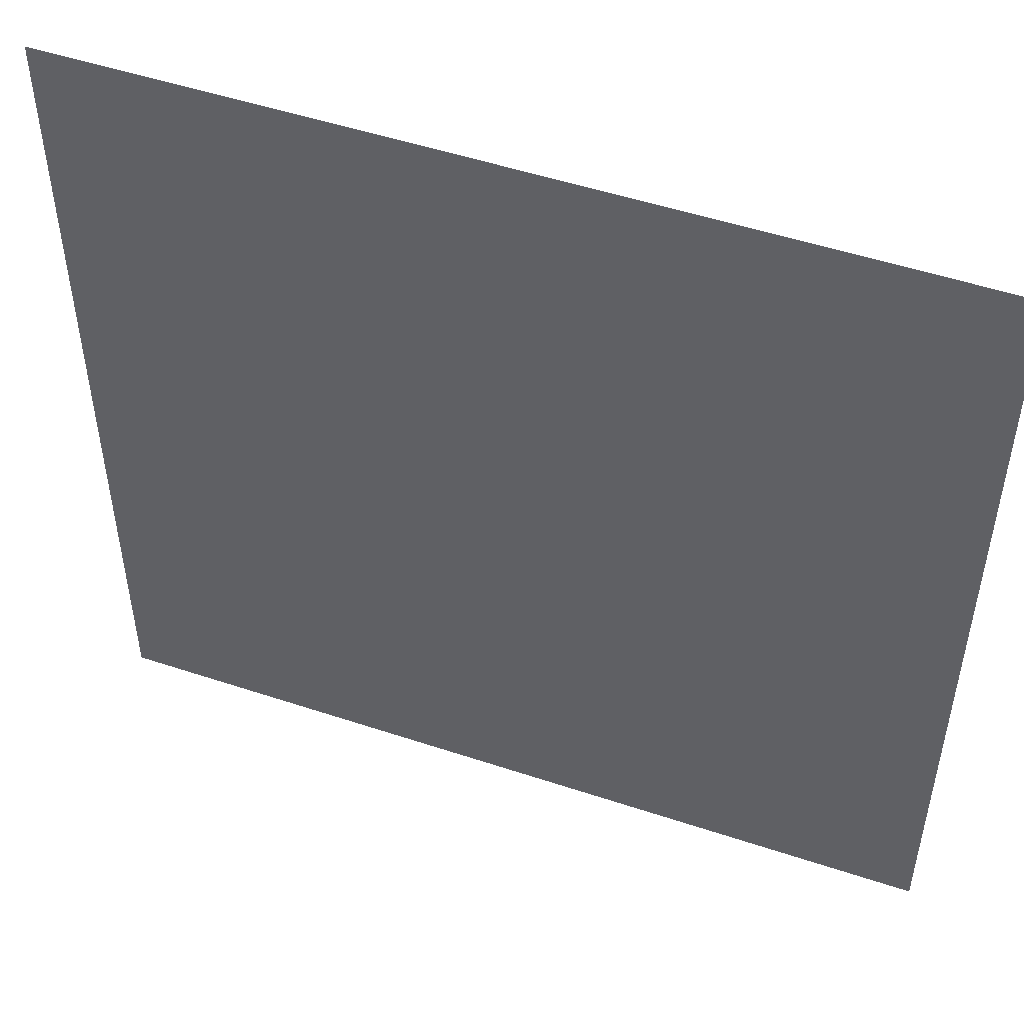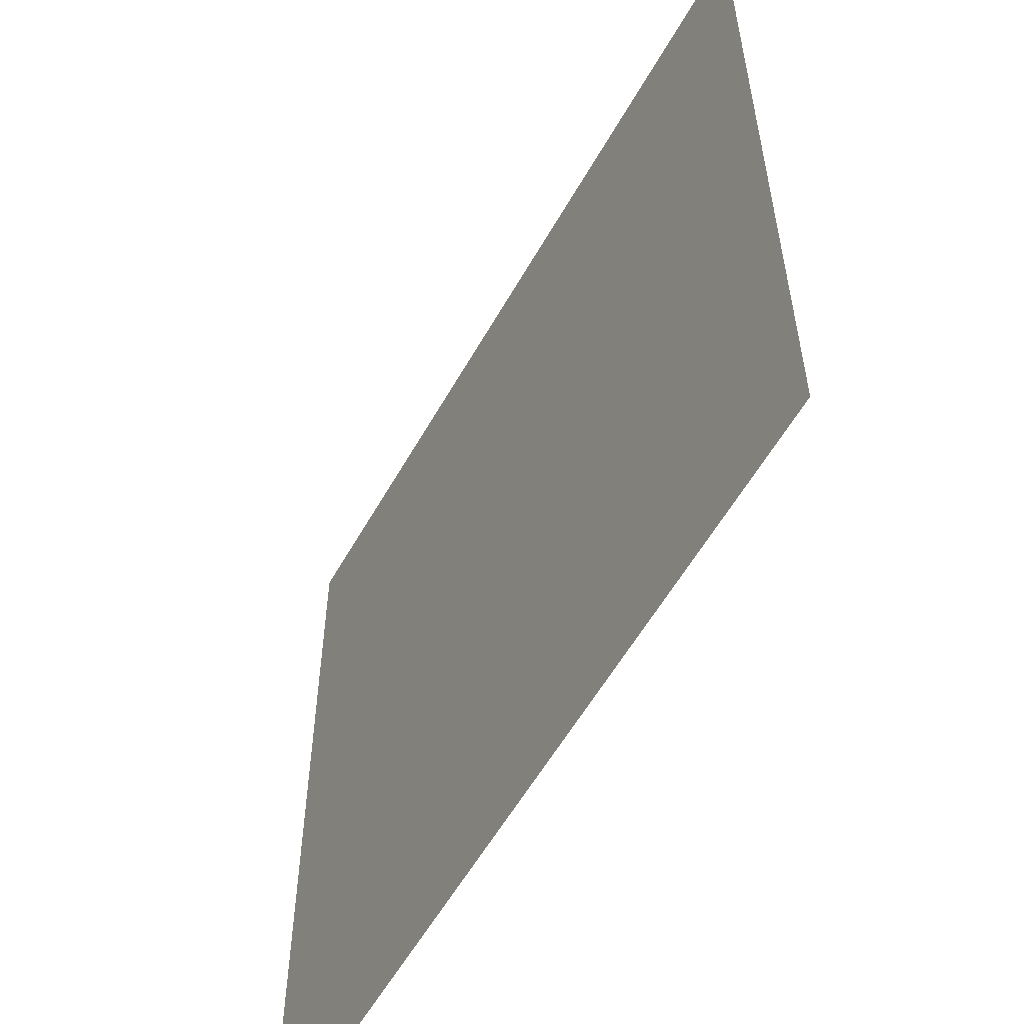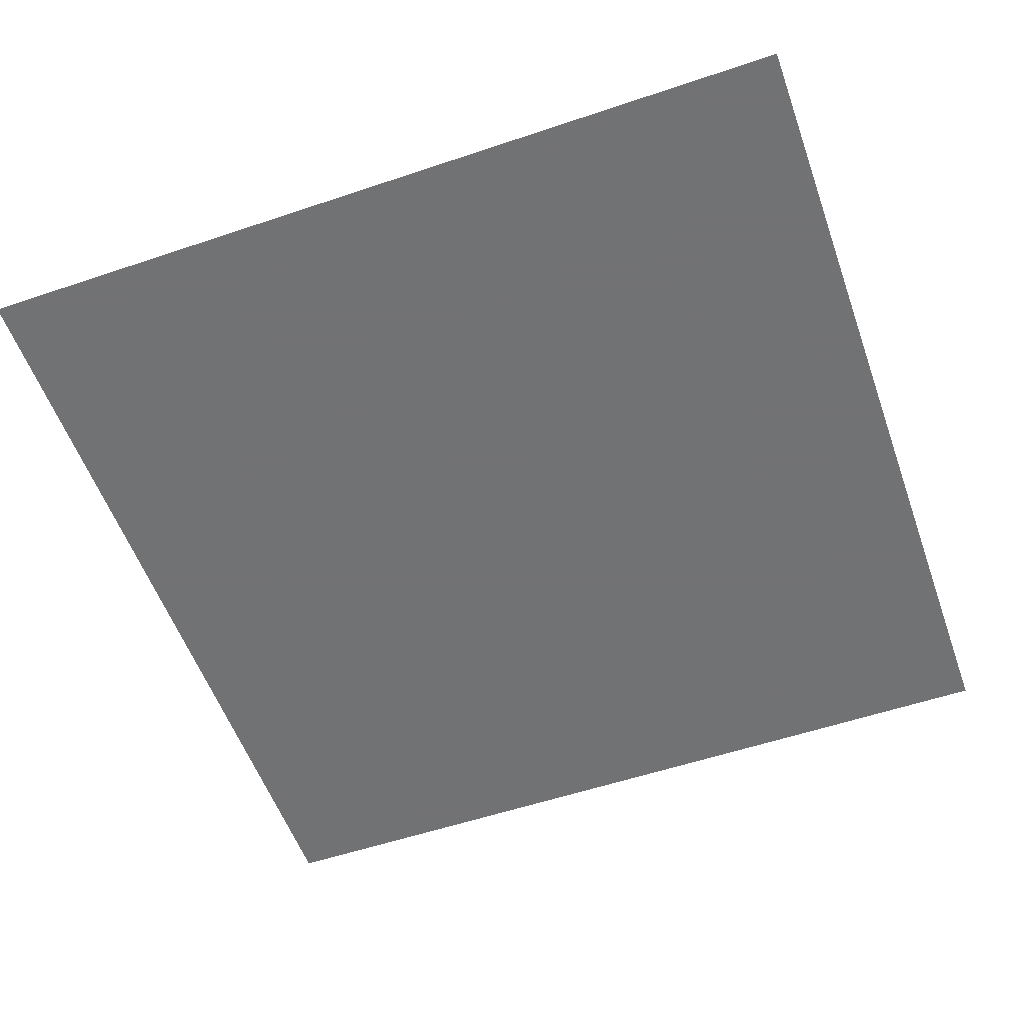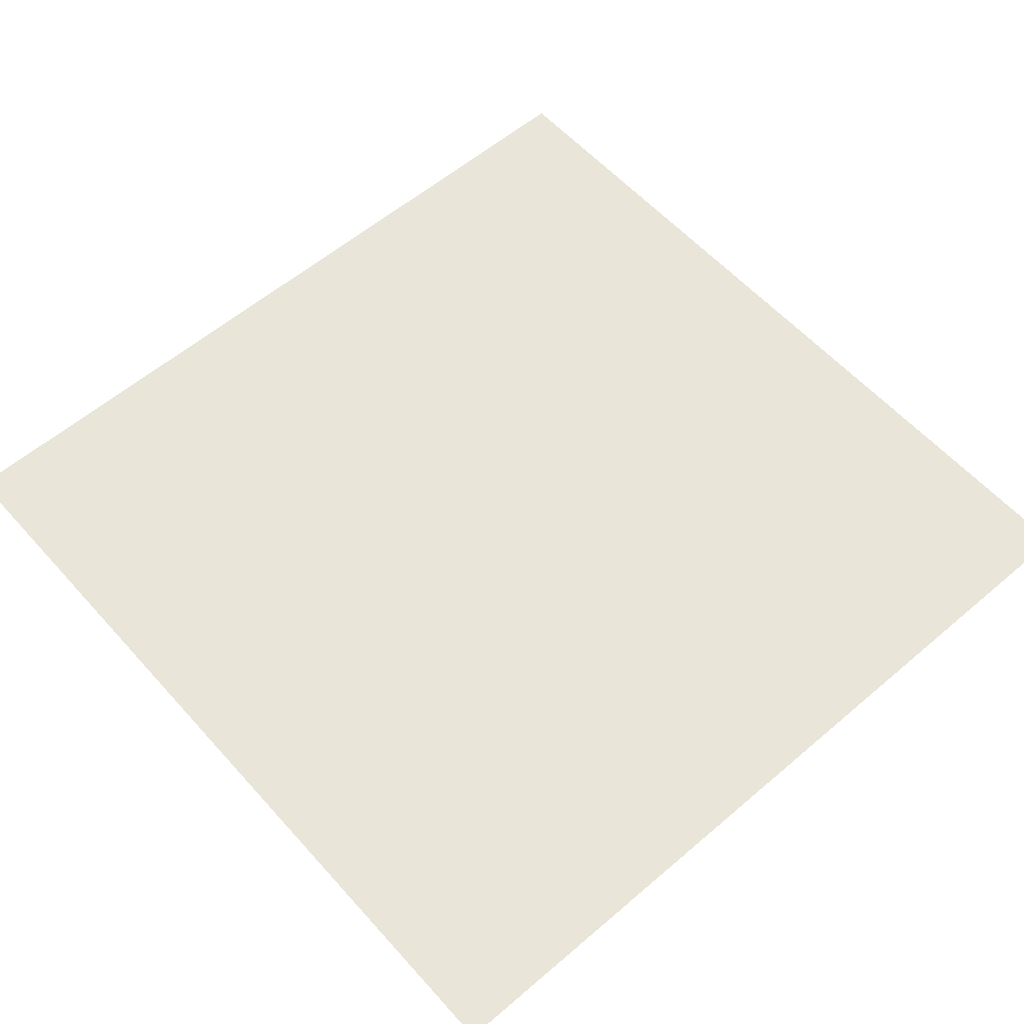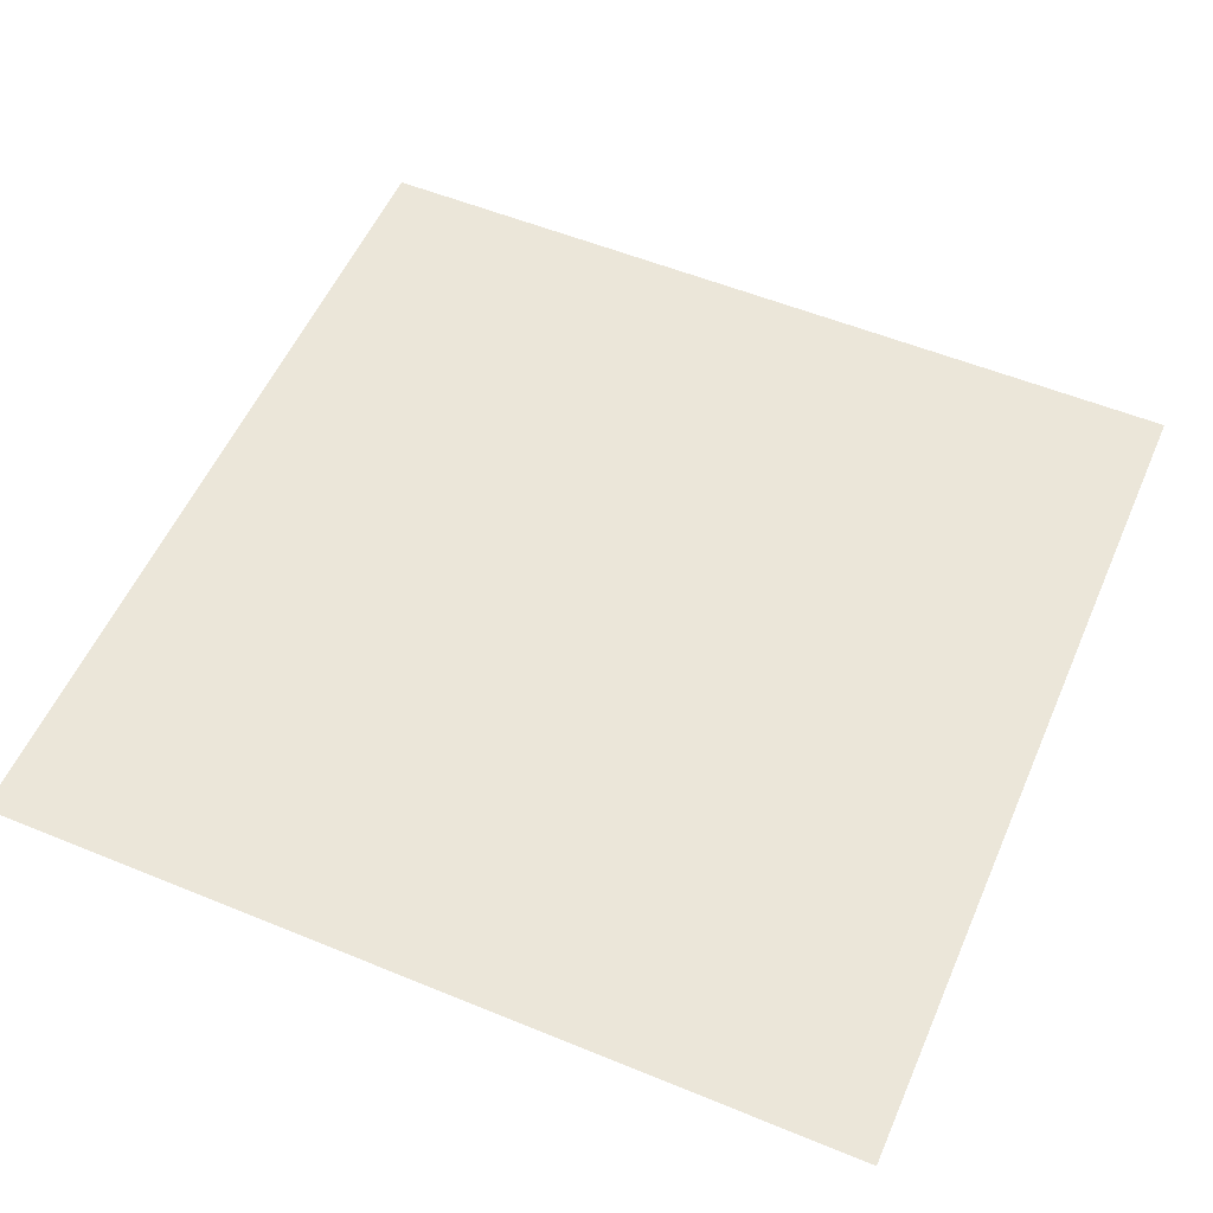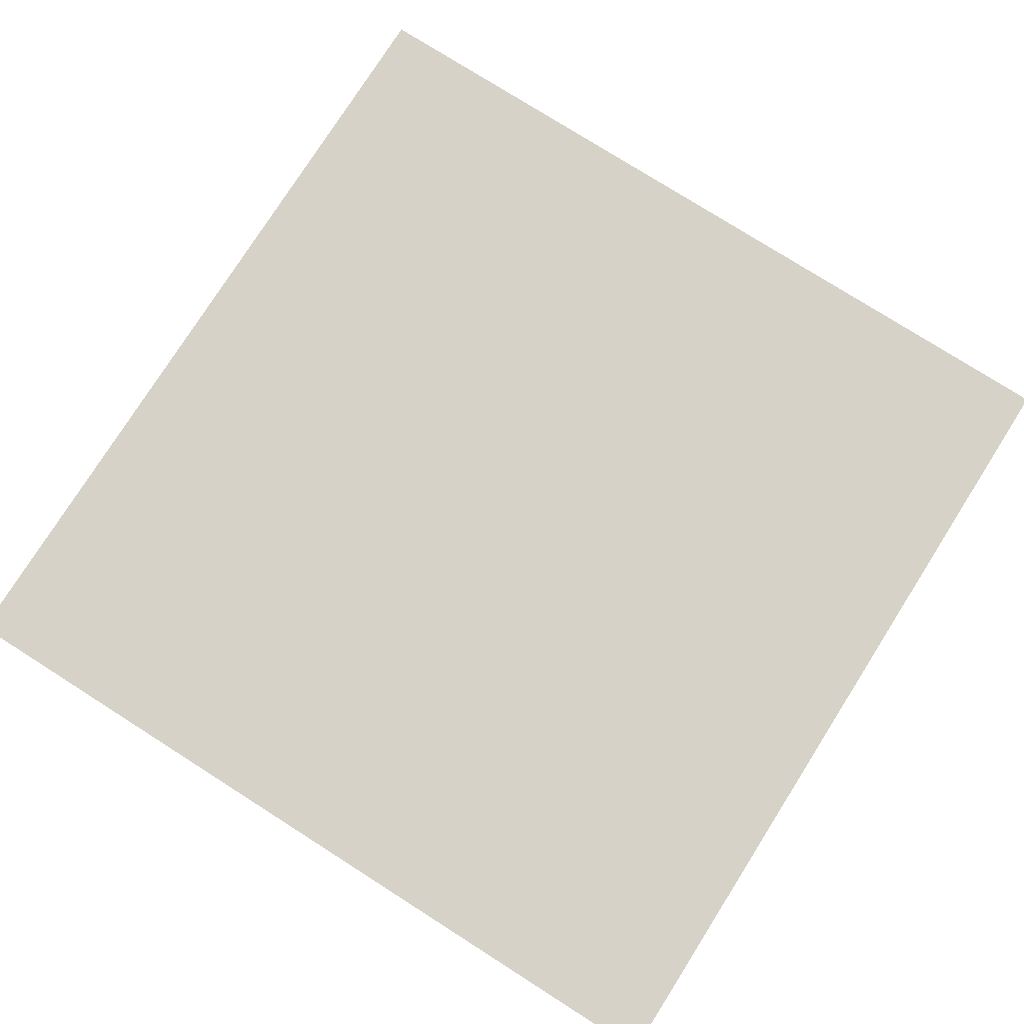
<metadata>
{"format":"obj","ext":"obj","renderer":"f3d","projection":"perspective","resolution":1024,"background":"white","views":[{"elev":50.7,"azim":-160.0,"up":"+Z"},{"elev":-57.0,"azim":-119.1,"up":"+Z"},{"elev":-55.6,"azim":-70.5,"up":"+Y"},{"elev":58.2,"azim":138.6,"up":"+Y"},{"elev":55.1,"azim":23.4,"up":"+Y"},{"elev":77.5,"azim":122.4,"up":"+Y"}]}
</metadata>
<code>
v 0 0 0.5
v 0 0 0.35
v 0.303 0 0.175
v 0.435 0 0.25
v 0.303 0 -0.175
v 0.435 0 -0.25
v 0.435 0 0.25
v 0.303 0 0.175
v 0 0 -0.5
v 0.435 0 -0.25
v 0.303 0 -0.175
v 0 0 -0.35
v -0.435 0 0.25
v -0.303 0 0.175
v 0 0 0.35
v 0 0 0.5
v -0.303 0 0.175
v -0.435 0 0.25
v -0.435 0 -0.25
v -0.303 0 -0.175
v 0 0 -0.5
v 0 0 -0.35
v -0.303 0 -0.175
v -0.435 0 -0.25
v 0 0 0.5
v -0.5 0 0.5
v -0.435 0 0.25
v -0.435 0 -0.25
v -0.435 0 0.25
v -0.5 0 0.5
v -0.5 0 -0.5
v 0.5 0 0.5
v 0 0 0.5
v 0.435 0 0.25
v 0.5 0 0.5
v 0.435 0 0.25
v 0.435 0 -0.25
v 0.5 0 -0.5
v 0.435 0 -0.25
v 0 0 -0.5
v 0.5 0 -0.5
v -0.435 0 -0.25
v -0.5 0 -0.5
v 0 0 -0.5
v 0 0 0
v -0.303 0 0.175
v -0.303 0 -0.175
v 0 0 -0.35
v 0 0 -0.35
v 0.303 0 -0.175
v 0.303 0 0.175
v 0 0 0
v -0.303 0 0.175
v 0 0 0
v 0.303 0 0.175
v 0 0 0.35
g mesh7111621
f 1 2 3
f 3 4 1
f 5 6 7
f 7 8 5
f 9 10 11
f 11 12 9
f 13 14 15
f 15 16 13
f 17 18 19
f 19 20 17
f 21 22 23
f 23 24 21
f 25 26 27
f 28 29 30
f 30 31 28
f 32 33 34
f 35 36 37
f 37 38 35
f 39 40 41
f 42 43 44
f 45 46 47
f 47 48 45
f 49 50 51
f 51 52 49
f 53 54 55
f 55 56 53

</code>
